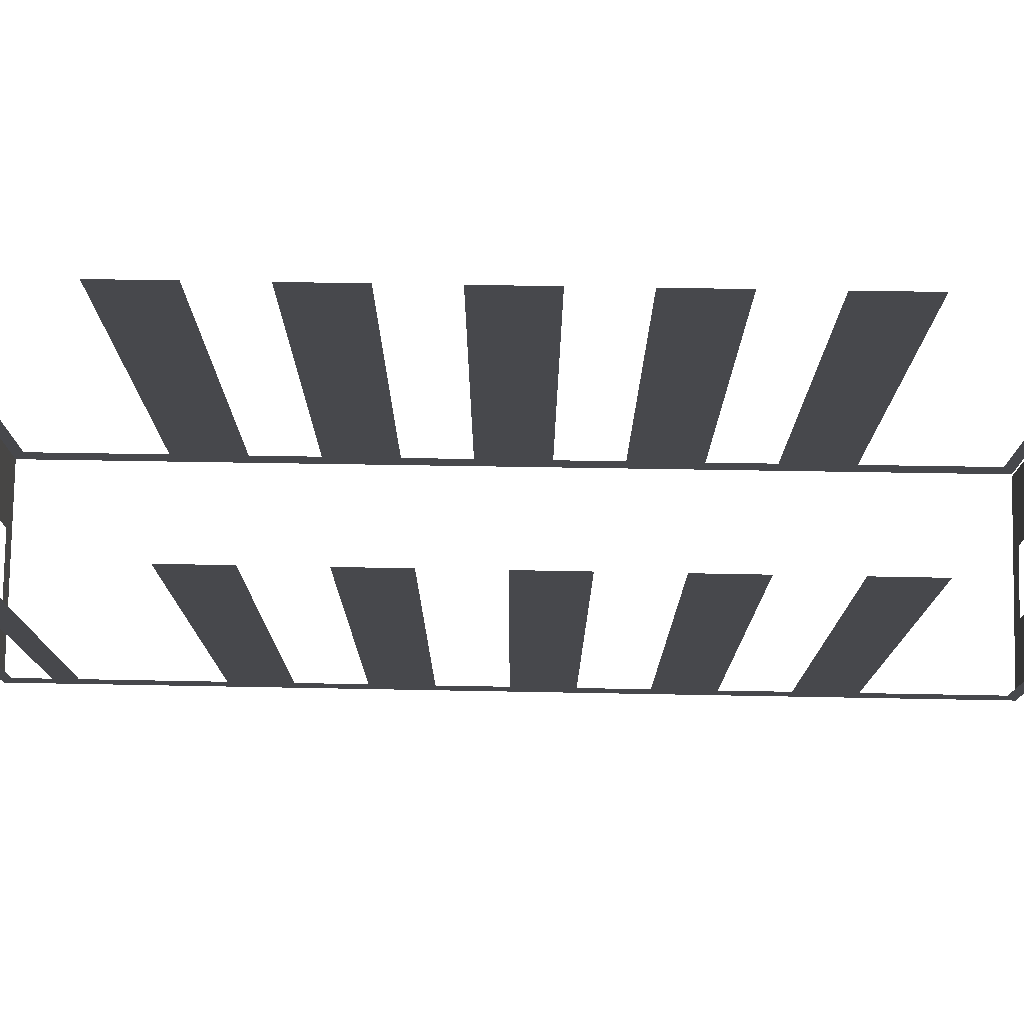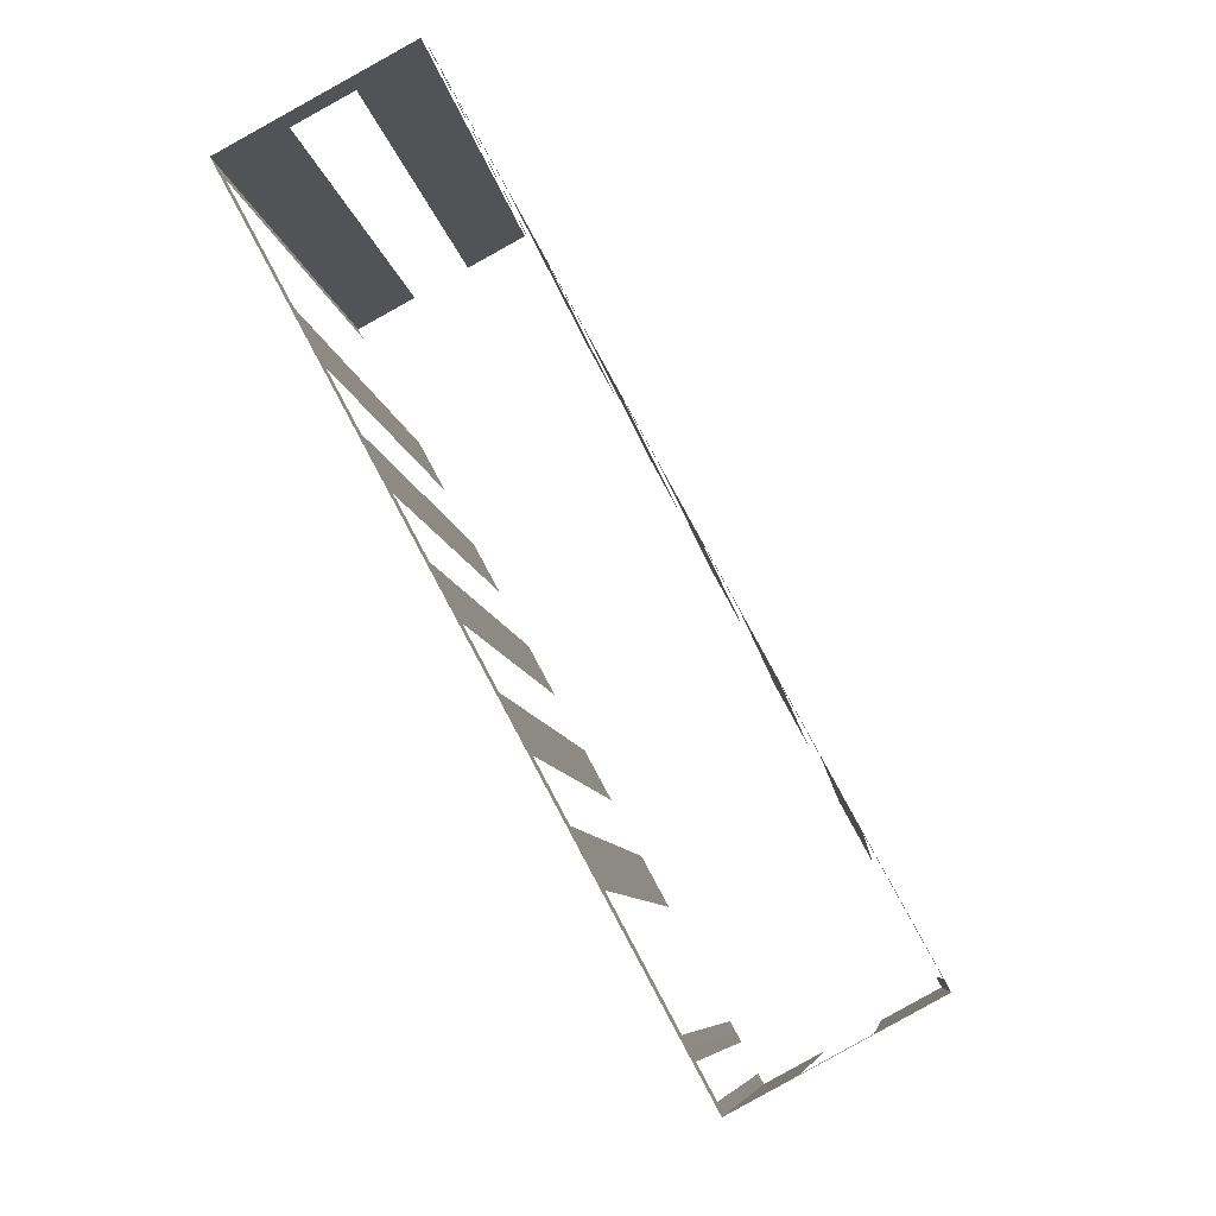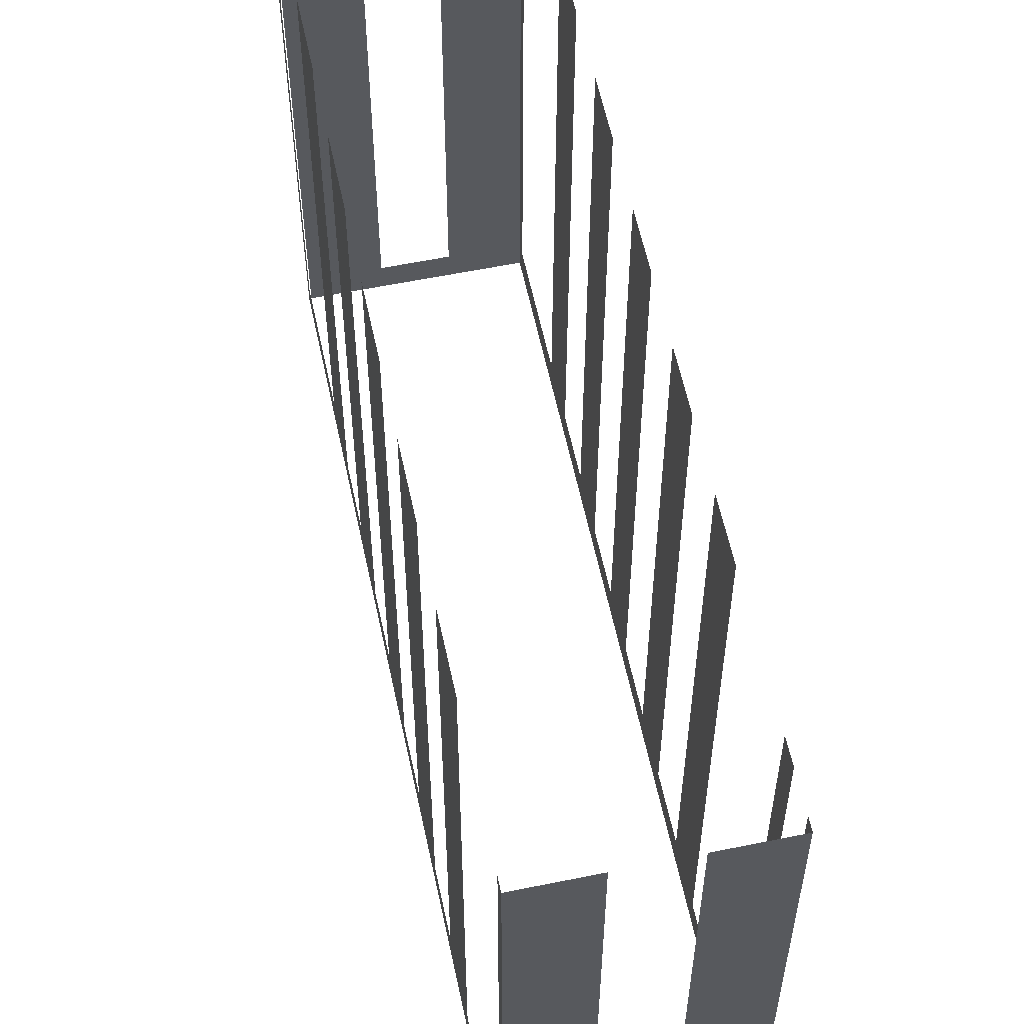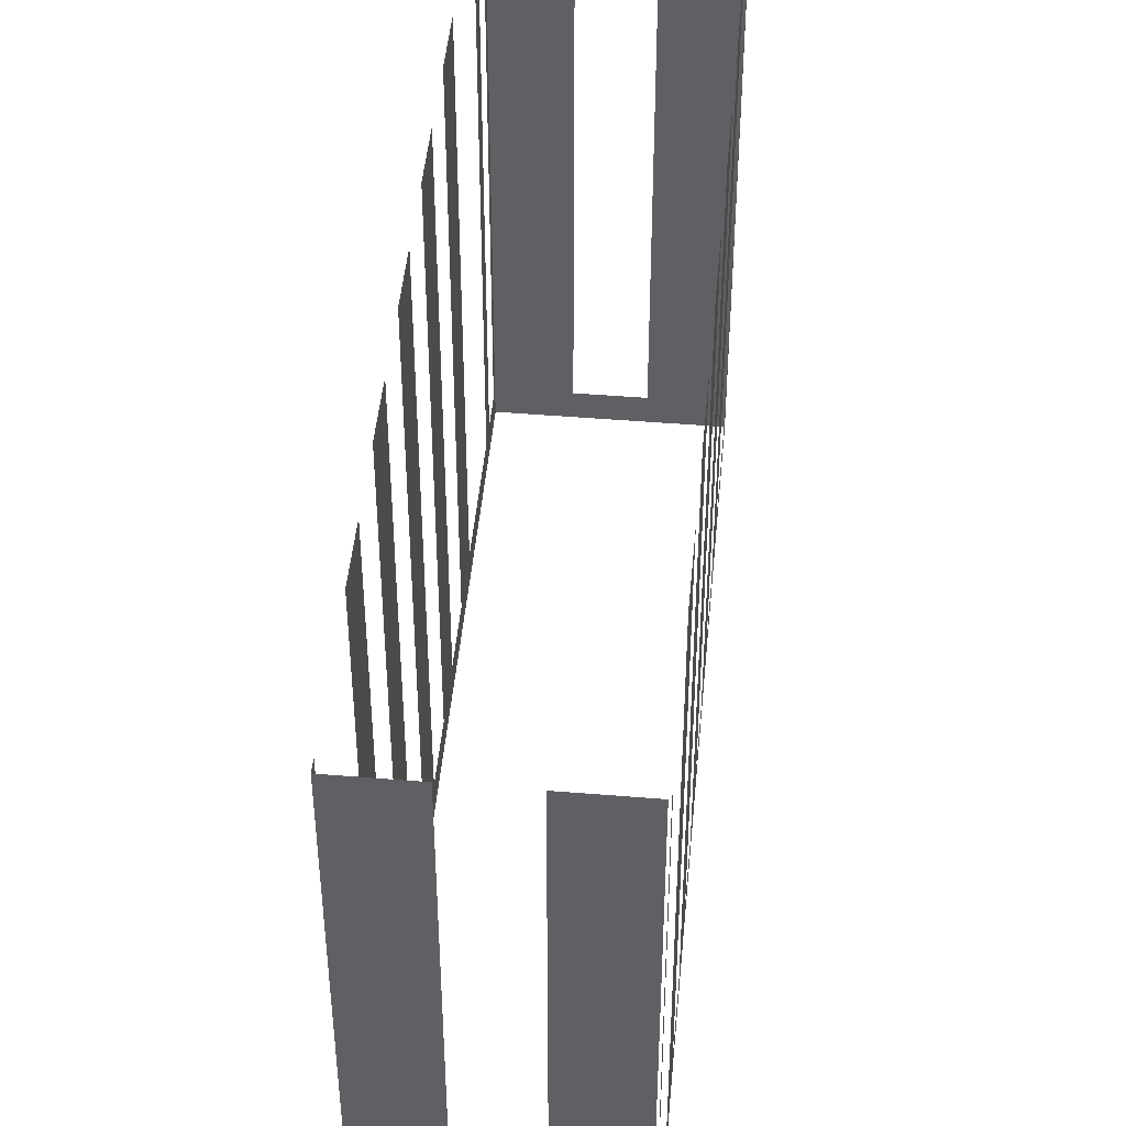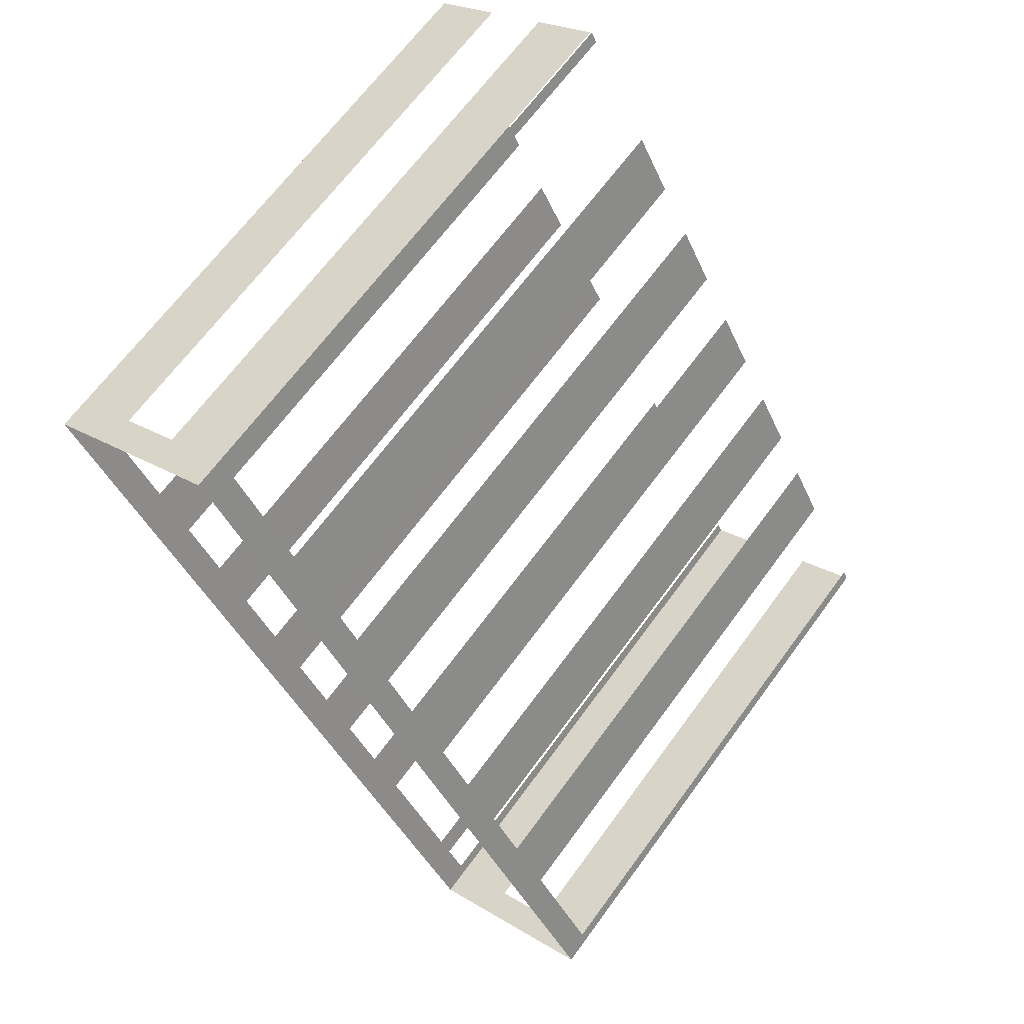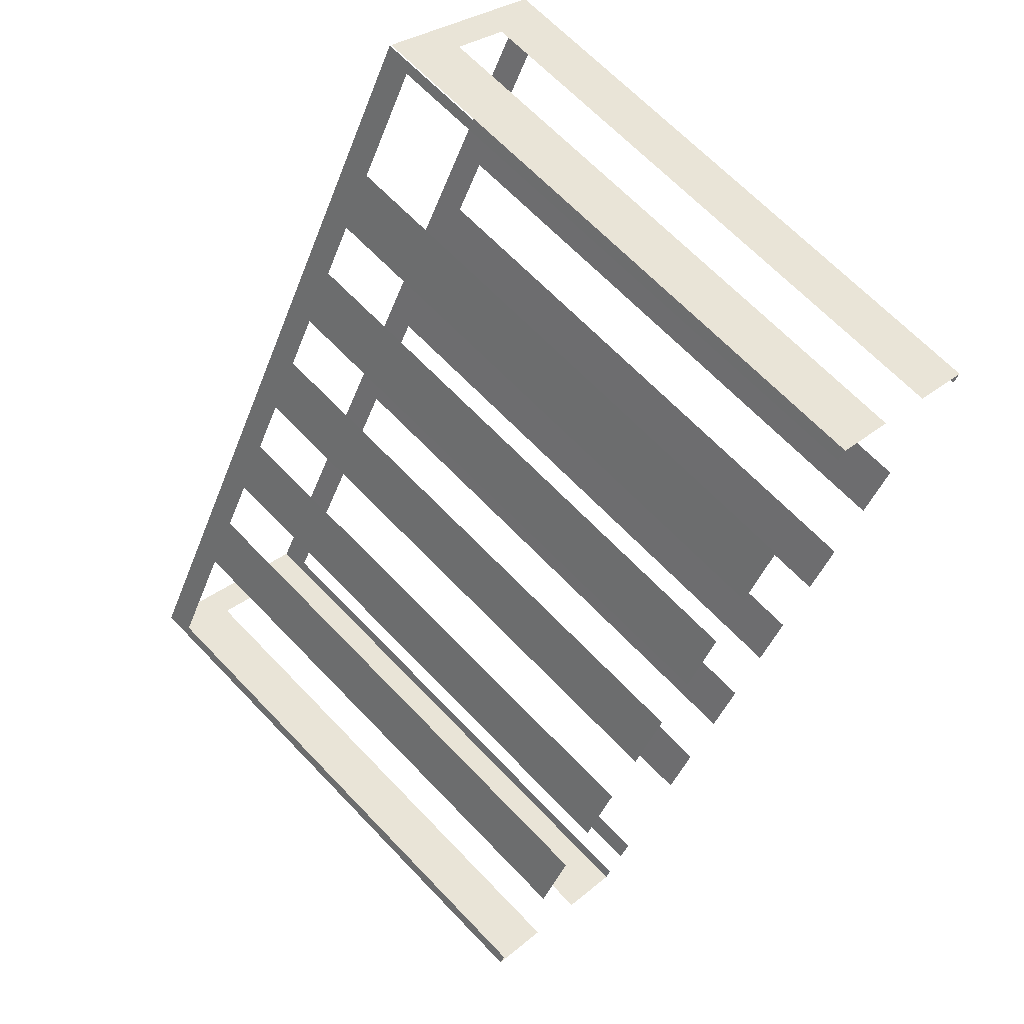
<metadata>
{"format":"obj","ext":"obj","renderer":"f3d","projection":"perspective","resolution":1024,"background":"white","views":[{"elev":78.4,"azim":62.7,"up":"+Z"},{"elev":-8.0,"azim":-173.4,"up":"+Y"},{"elev":58.8,"azim":-40.2,"up":"+Z"},{"elev":47.2,"azim":157.0,"up":"+Z"},{"elev":66.6,"azim":-143.8,"up":"+Y"},{"elev":67.1,"azim":-43.8,"up":"+Y"}]}
</metadata>
<code>
o geometryt000010000010000110010110000110000110100000010100st240
v 756.6 -190.5 150.2
v 758.4 -191.4 166.6
v 756.6 -190.5 166.6
v 753.2 -188.6 149.3
v 754.9 -189.6 150.2
v 758.4 -191.4 149.3
v 754.9 -189.6 166.6
v 753.2 -188.6 166.6
v 753.3 -188.3 150.2
v 753.2 -188.6 166.6
v 753.3 -188.3 166.6
v 755.1 -184.9 150.2
v 753.2 -188.6 149.3
v 755.1 -184.9 166.6
v 756.1 -183.1 166.6
v 756.1 -183.1 150.2
v 757 -181.5 150.2
v 757 -181.5 166.6
v 758 -179.6 166.6
v 758 -179.6 150.2
v 758.9 -178 150.2
v 758.9 -178 166.6
v 759.8 -176.1 166.6
v 759.8 -176.1 150.2
v 765 -166.6 149.3
v 760.7 -174.5 150.2
v 760.7 -174.5 166.6
v 761.7 -172.6 166.6
v 761.7 -172.6 150.2
v 762.6 -171 150.2
v 762.6 -171 166.6
v 763.6 -169.2 166.6
v 763.6 -169.2 150.2
v 765.4 -165.8 150.2
v 765.4 -165.8 166.6
v 765.5 -165.5 166.6
v 765.5 -165.5 149.3
v 759 -190.2 150.2
v 759.2 -189.9 166.6
v 759 -190.2 166.6
v 758.4 -191.4 149.3
v 758.5 -191.1 150.2
v 759.2 -189.9 149.3
v 758.5 -191.1 166.6
v 758.4 -191.4 166.6
v 770.7 -168.6 150.2
v 770.8 -168.3 166.6
v 770.7 -168.6 166.6
v 768.8 -172 150.2
v 770.8 -168.3 149.3
v 768.8 -172 166.6
v 768 -173.5 166.6
v 768 -173.5 150.2
v 767.1 -175.2 150.2
v 767.1 -175.2 166.6
v 766.3 -176.7 166.6
v 766.3 -176.7 150.2
v 765.4 -178.4 150.2
v 765.4 -178.4 166.6
v 764.6 -179.9 166.6
v 764.6 -179.9 150.2
v 759.2 -189.9 149.3
v 763.7 -181.5 150.2
v 763.7 -181.5 166.6
v 762.9 -183.1 166.6
v 762.9 -183.1 150.2
v 762 -184.7 150.2
v 762 -184.7 166.6
v 761.2 -186.2 166.6
v 761.2 -186.2 150.2
v 759.4 -189.6 150.2
v 759.4 -189.6 166.6
v 759.2 -189.9 166.6
v 767.4 -166.5 150.2
v 765.6 -165.5 166.6
v 767.4 -166.5 166.6
v 770.8 -168.3 149.3
v 769 -167.4 150.2
v 765.6 -165.5 149.3
v 769 -167.4 166.6
v 770.8 -168.3 166.6
f 1 2 3
f 4 1 5
f 4 6 1
f 2 1 6
f 7 8 5
f 8 4 5
f 9 10 11
f 12 13 9
f 10 9 13
f 14 15 12
f 15 16 12
f 12 16 13
f 16 17 13
f 18 19 17
f 19 20 17
f 13 17 20
f 13 20 21
f 22 23 21
f 23 24 21
f 21 24 25
f 13 21 25
f 24 26 25
f 27 28 26
f 28 29 26
f 26 29 25
f 29 30 25
f 31 32 30
f 32 33 30
f 30 33 25
f 33 34 25
f 35 36 34
f 36 37 34
f 34 37 25
f 38 39 40
f 41 38 42
f 41 43 38
f 39 38 43
f 44 45 42
f 46 47 48
f 49 50 46
f 47 46 50
f 51 52 49
f 52 53 49
f 53 50 49
f 53 54 50
f 55 56 54
f 56 57 54
f 54 57 50
f 57 58 50
f 59 60 58
f 60 61 58
f 61 62 58
f 58 62 50
f 63 62 61
f 64 65 63
f 65 66 63
f 66 62 63
f 67 62 66
f 68 69 67
f 69 70 67
f 70 62 67
f 71 62 70
f 72 73 71
f 73 62 71
f 74 75 76
f 77 74 78
f 77 79 74
f 75 74 79
f 80 81 78
f 81 77 78
f 45 41 42

</code>
